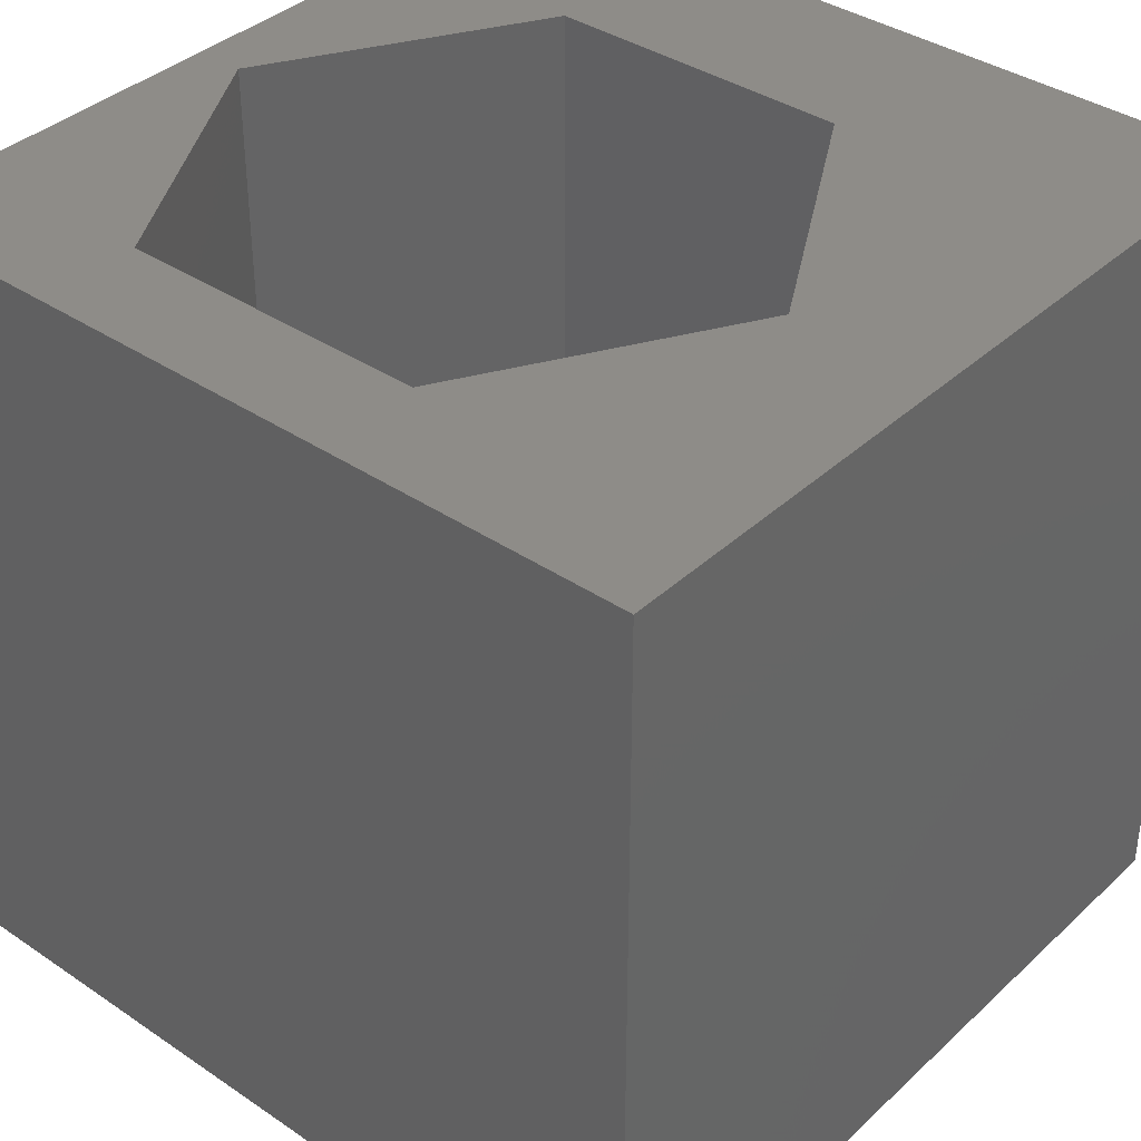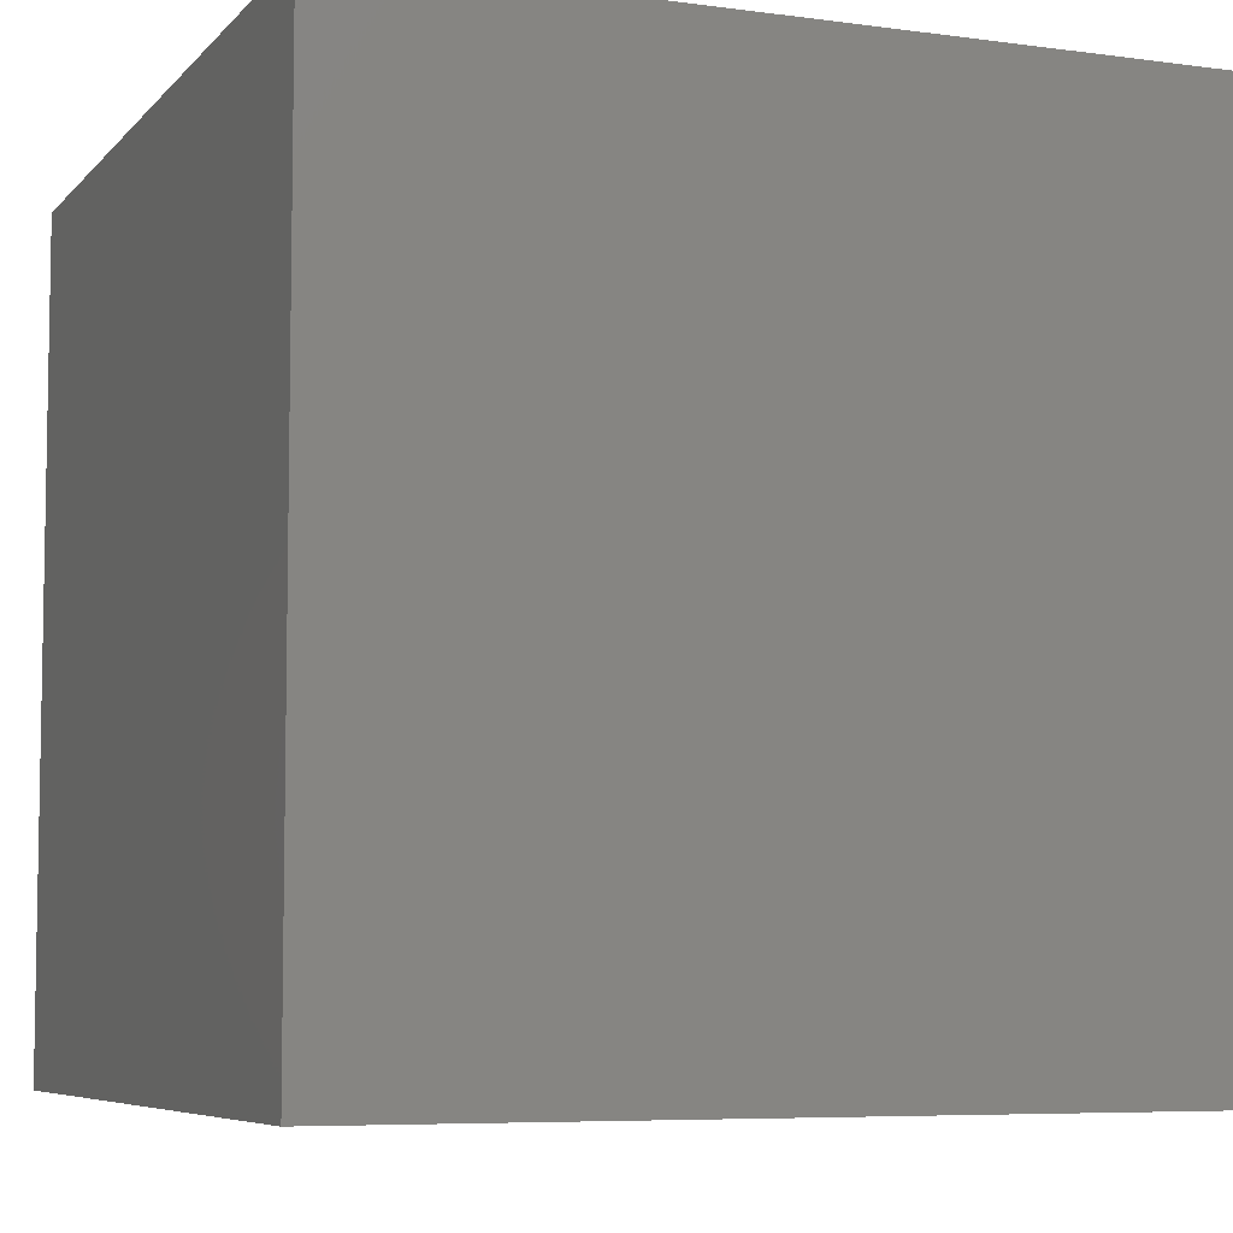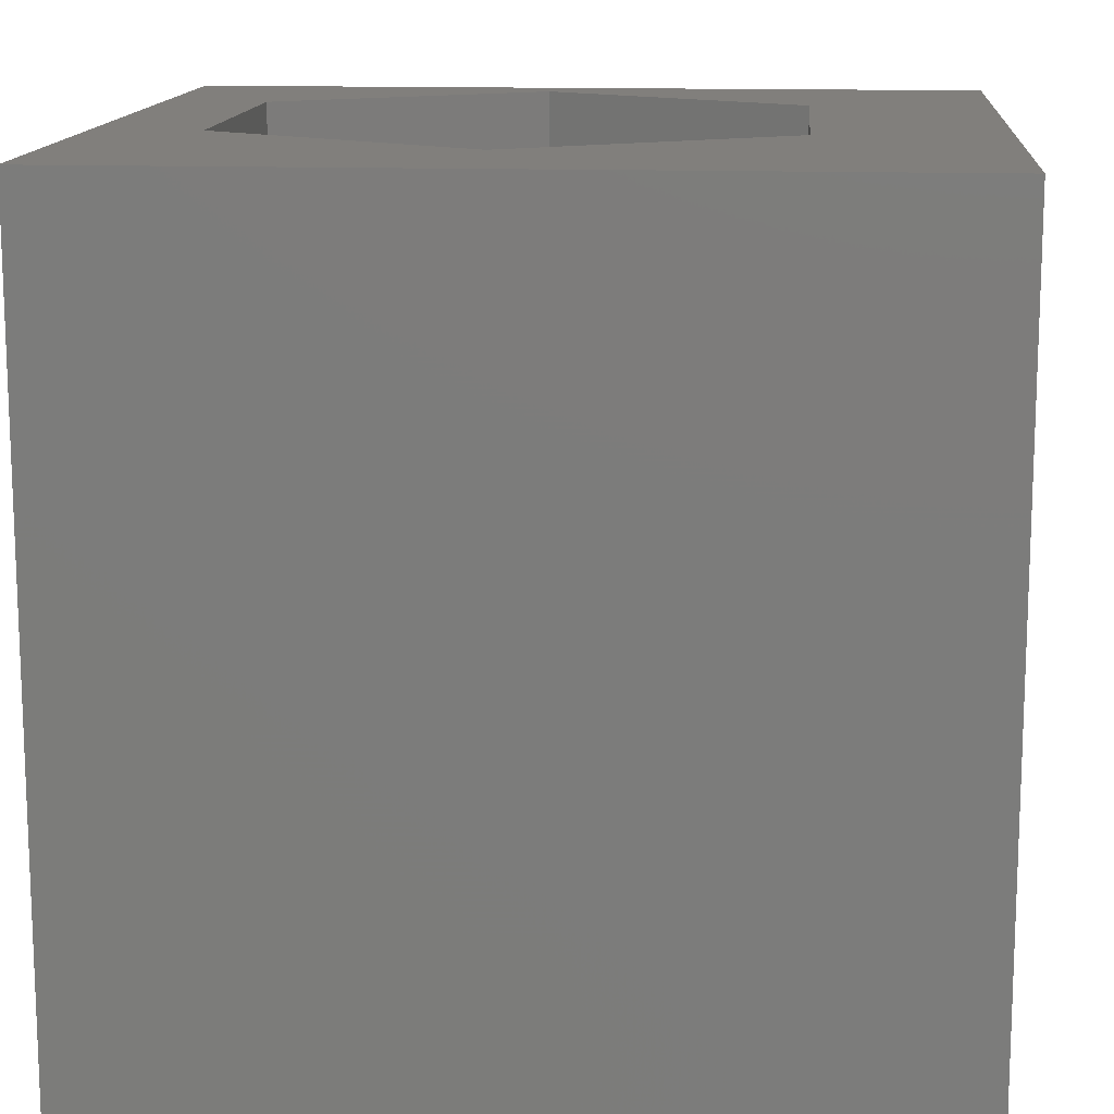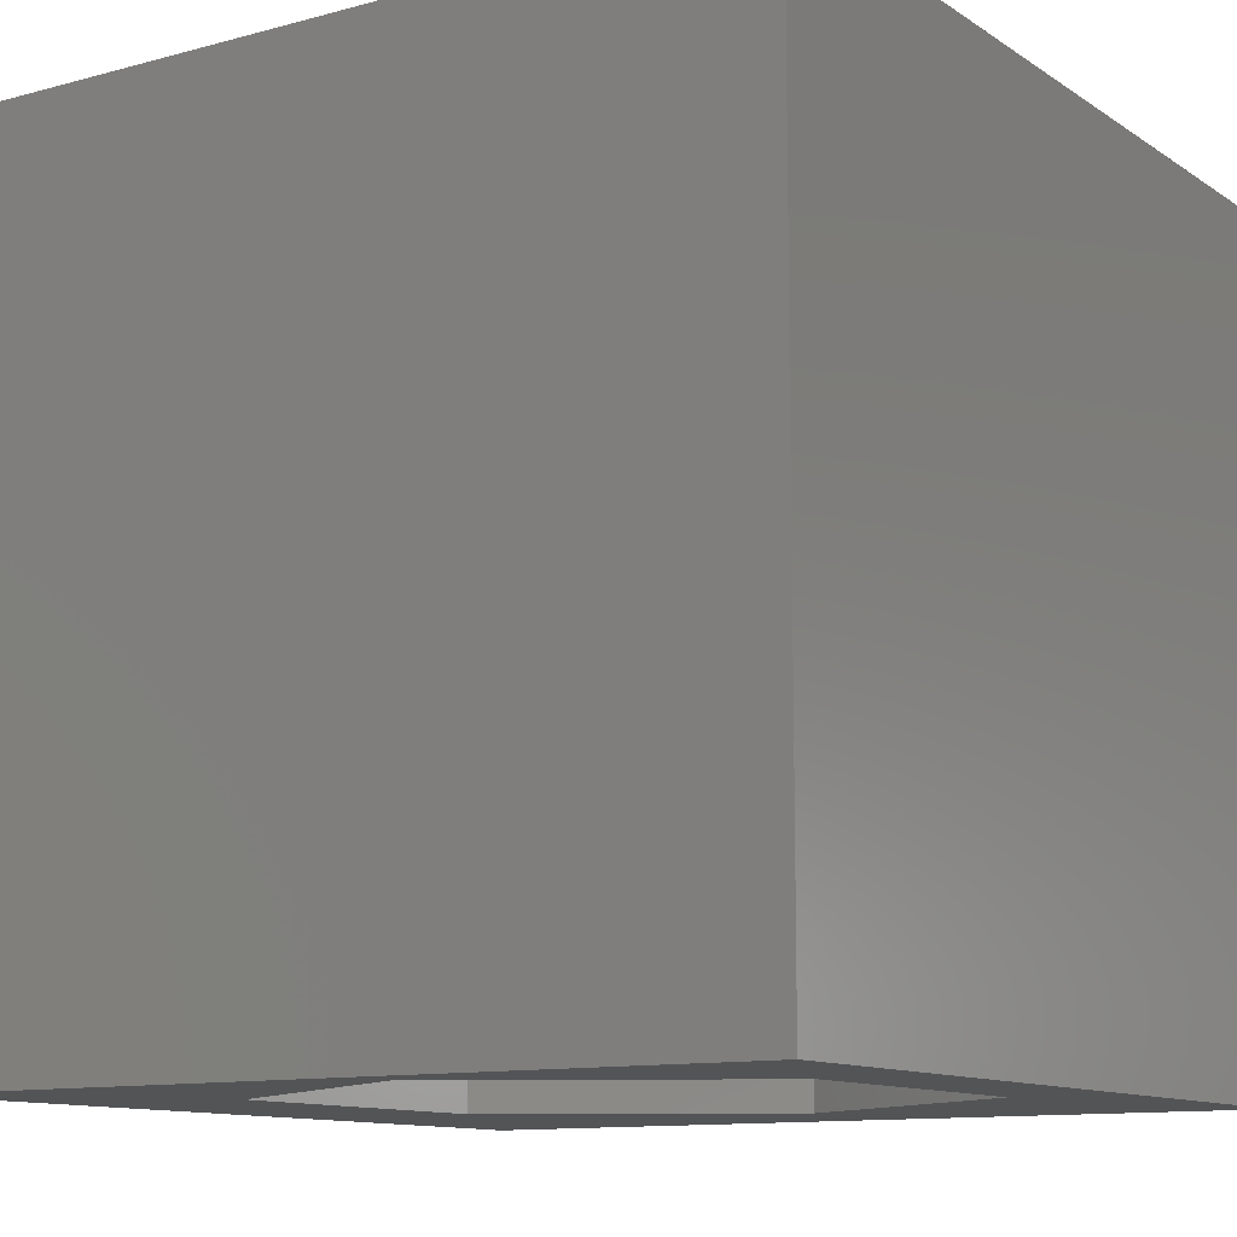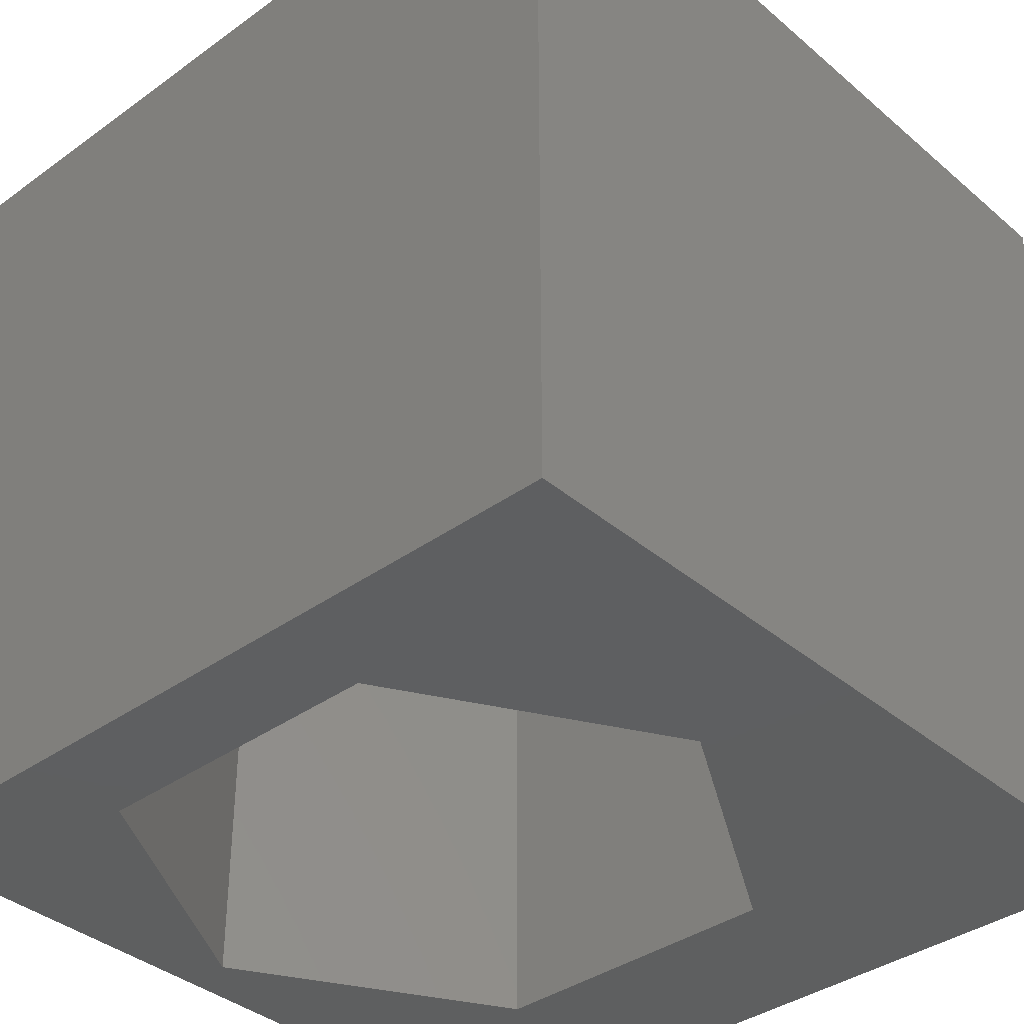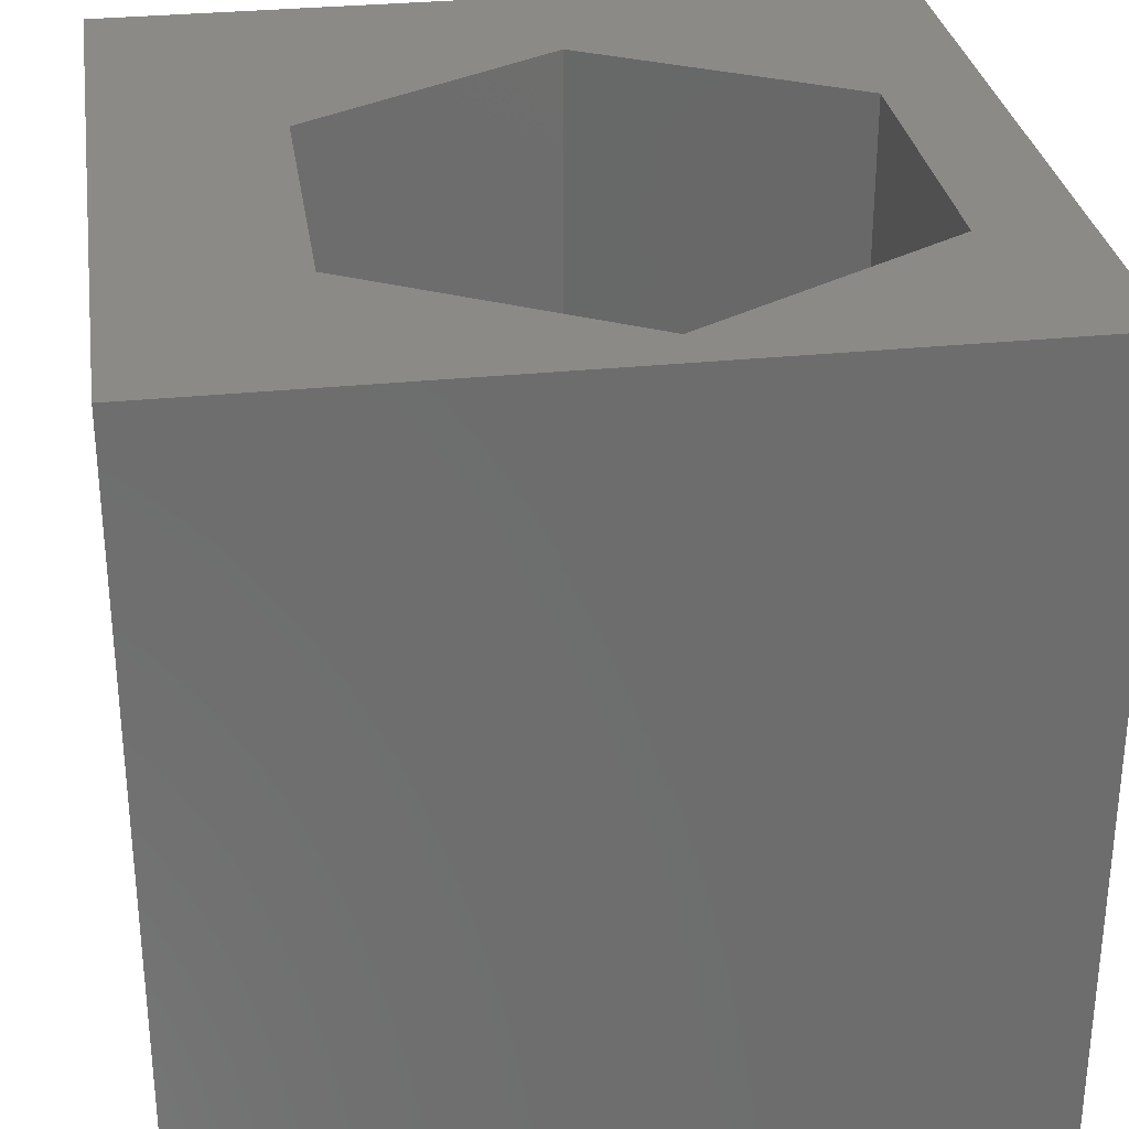
<metadata>
{"format":"stl","ext":"stl","renderer":"f3d","projection":"perspective","resolution":1024,"background":"white","views":[{"elev":37.8,"azim":40.7,"up":"+Z"},{"elev":-6.6,"azim":-111.9,"up":"+Z"},{"elev":13.6,"azim":94.7,"up":"+Z"},{"elev":-11.4,"azim":-56.7,"up":"+Z"},{"elev":-37.4,"azim":42.7,"up":"+Z"},{"elev":30.4,"azim":-98.5,"up":"+Z"}]}
</metadata>
<code>
# stl→obj: 20 verts, 40 faces
v 0 10 10
v 0 10 0
v 0 0 10
v 0 0 0
v 10 10 10
v 8.171 4.538 10
v 10 0 10
v 6.278 1.259 10
v 2.491 1.259 10
v 0.5982 4.538 10
v 2.491 7.818 10
v 6.278 7.818 10
v 10 10 0
v 10 0 0
v 8.171 4.538 0
v 6.278 7.818 0
v 2.491 7.818 0
v 0.5982 4.538 0
v 2.491 1.259 0
v 6.278 1.259 0
f 1 2 3
f 3 2 4
f 5 6 7
f 7 6 8
f 7 8 3
f 8 9 3
f 3 9 10
f 3 10 1
f 1 10 11
f 1 11 5
f 5 11 12
f 5 12 6
f 13 5 14
f 14 5 7
f 14 15 13
f 13 15 16
f 13 16 2
f 16 17 2
f 2 17 18
f 2 18 4
f 4 18 19
f 4 19 14
f 14 19 20
f 14 20 15
f 5 13 1
f 1 13 2
f 14 7 4
f 4 7 3
f 18 17 10
f 10 17 11
f 17 16 11
f 11 16 12
f 16 15 12
f 12 15 6
f 15 20 6
f 6 20 8
f 20 19 8
f 8 19 9
f 19 18 9
f 9 18 10

</code>
